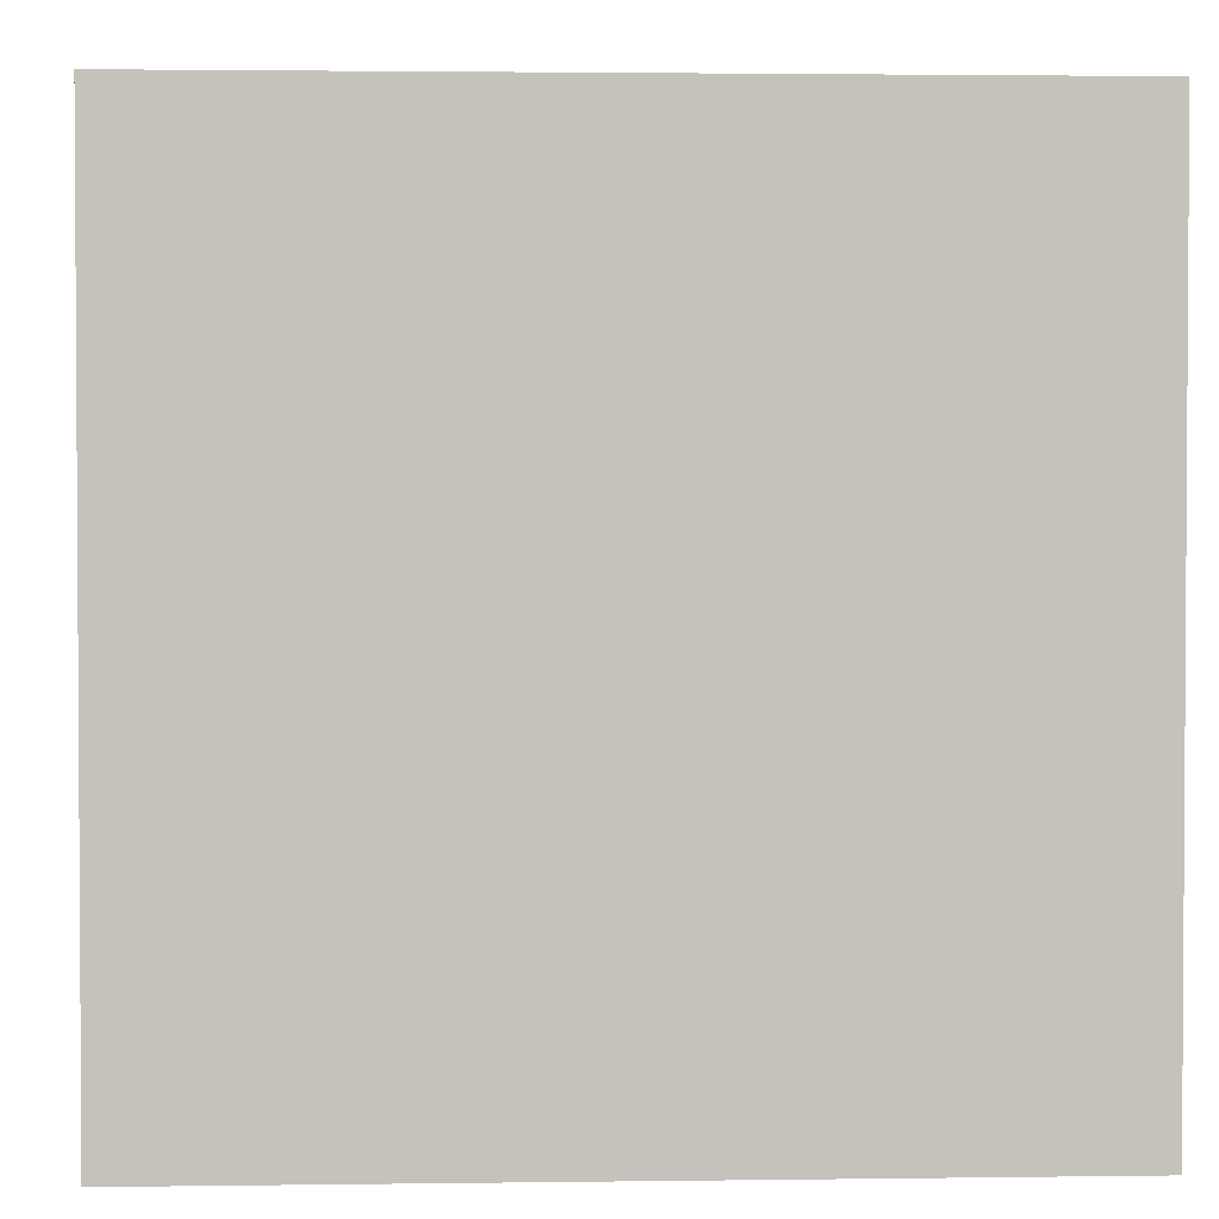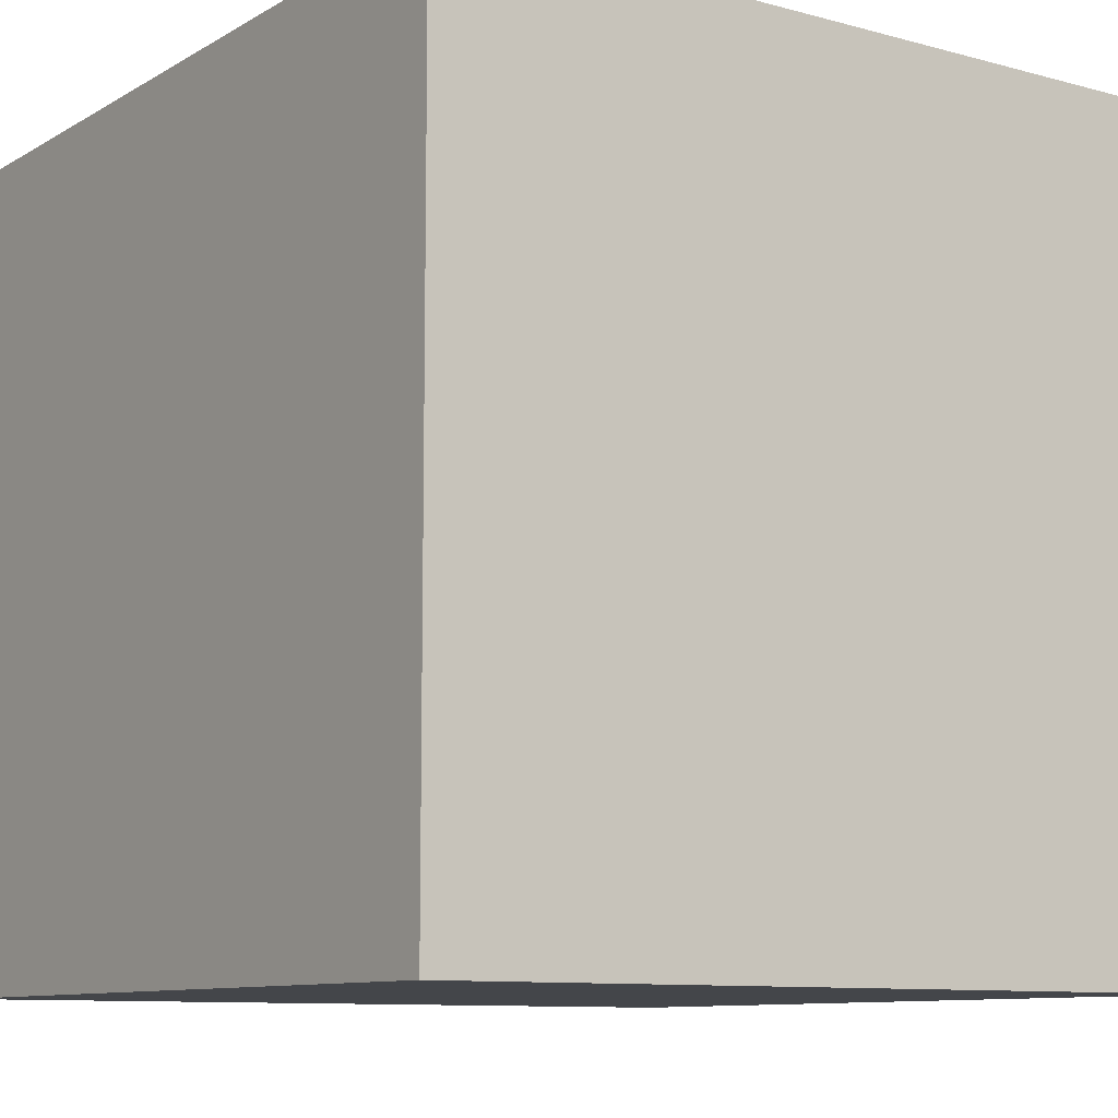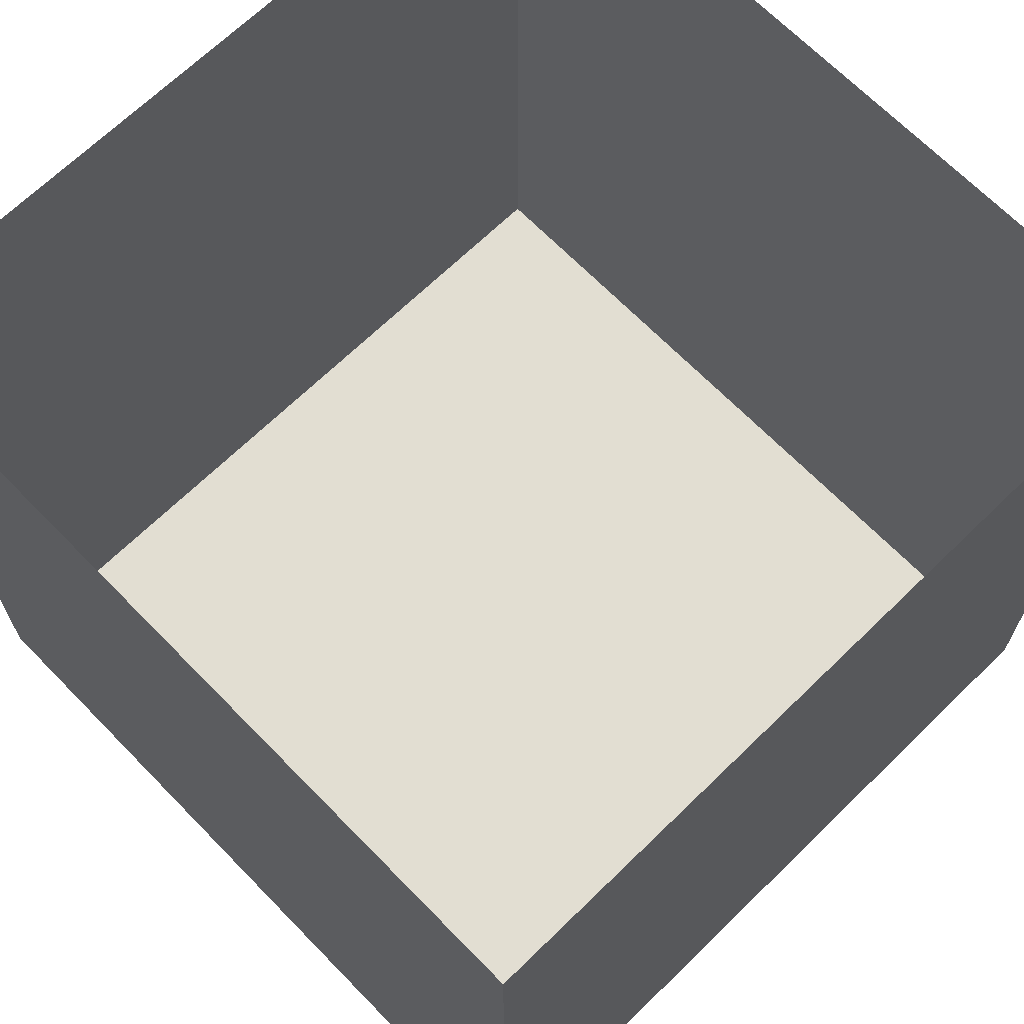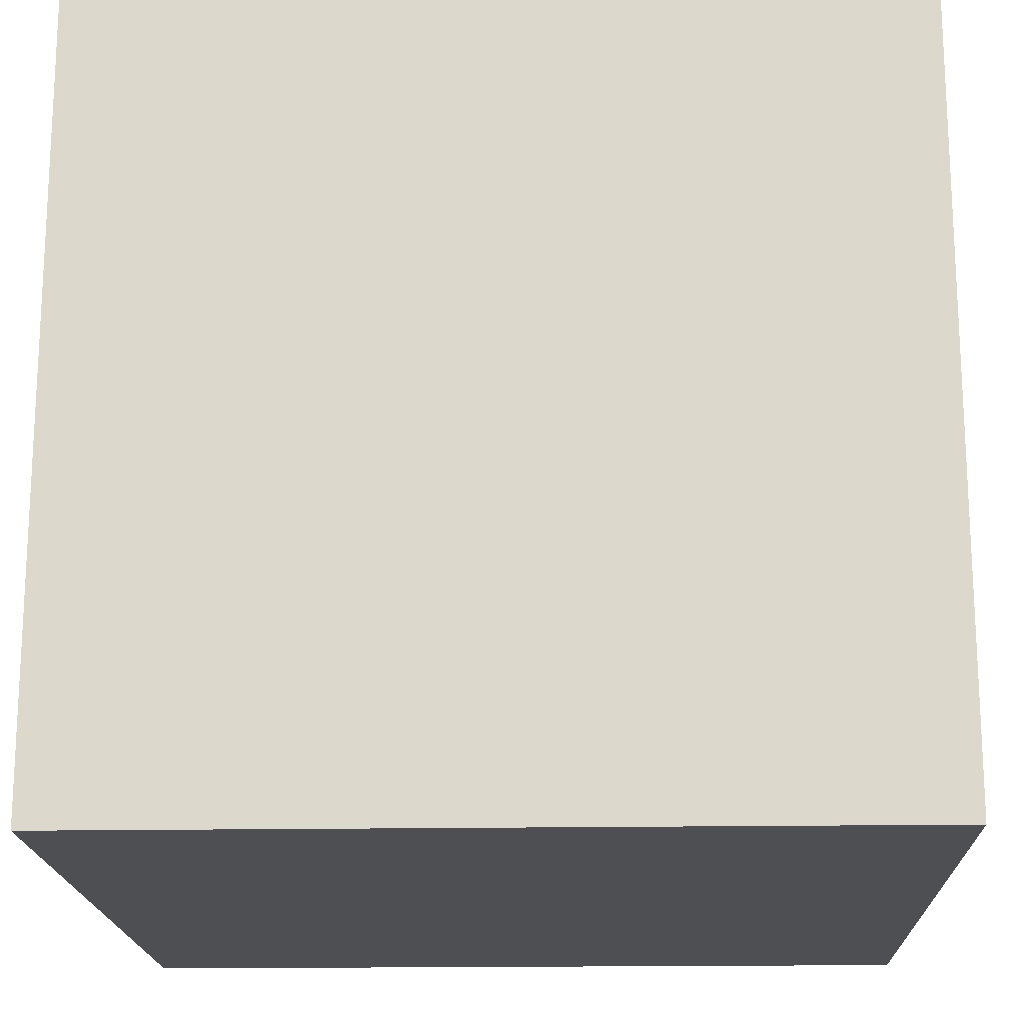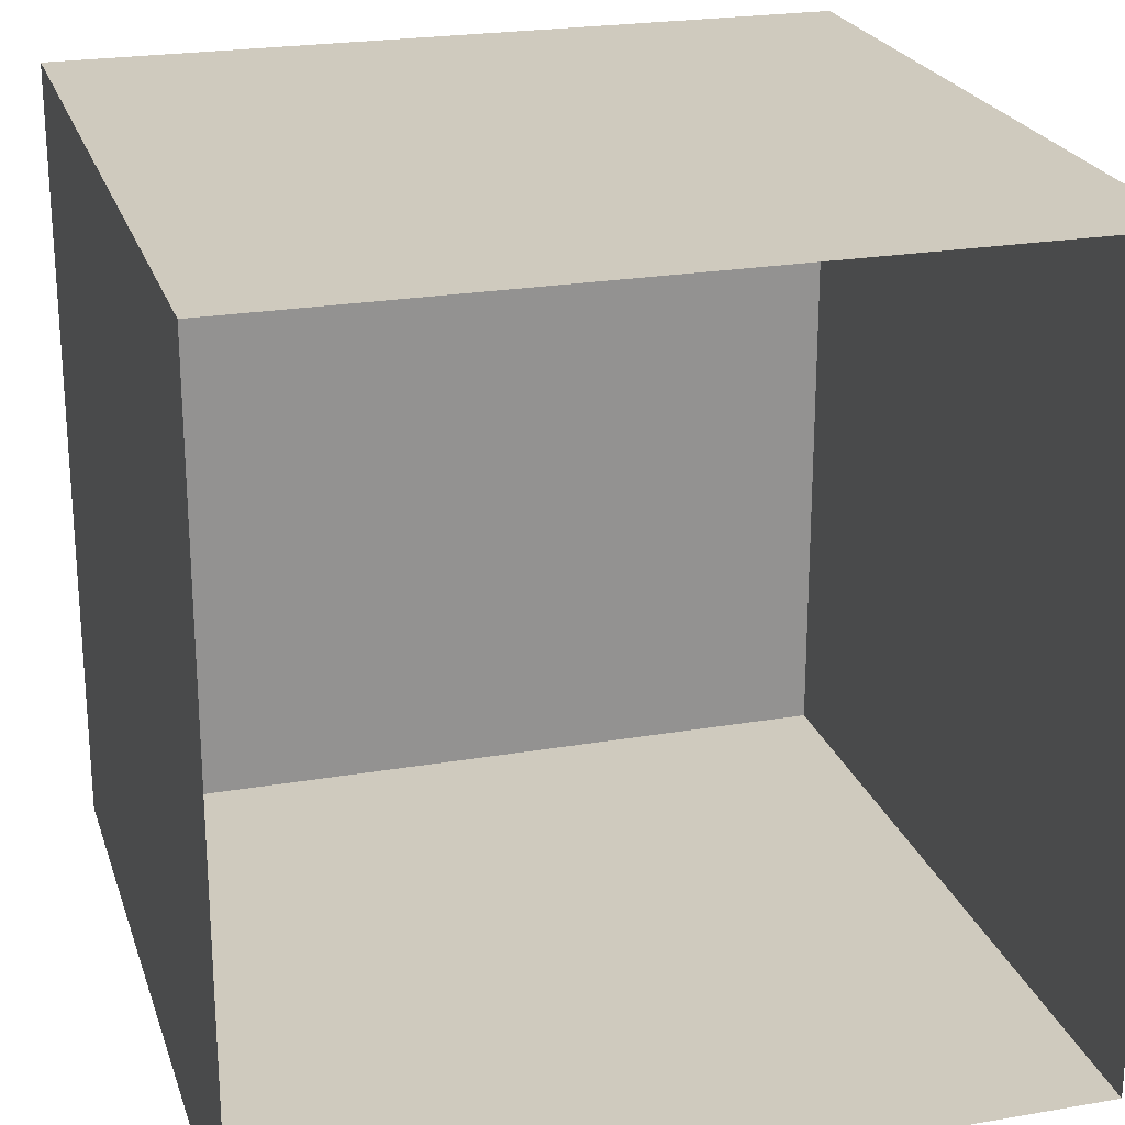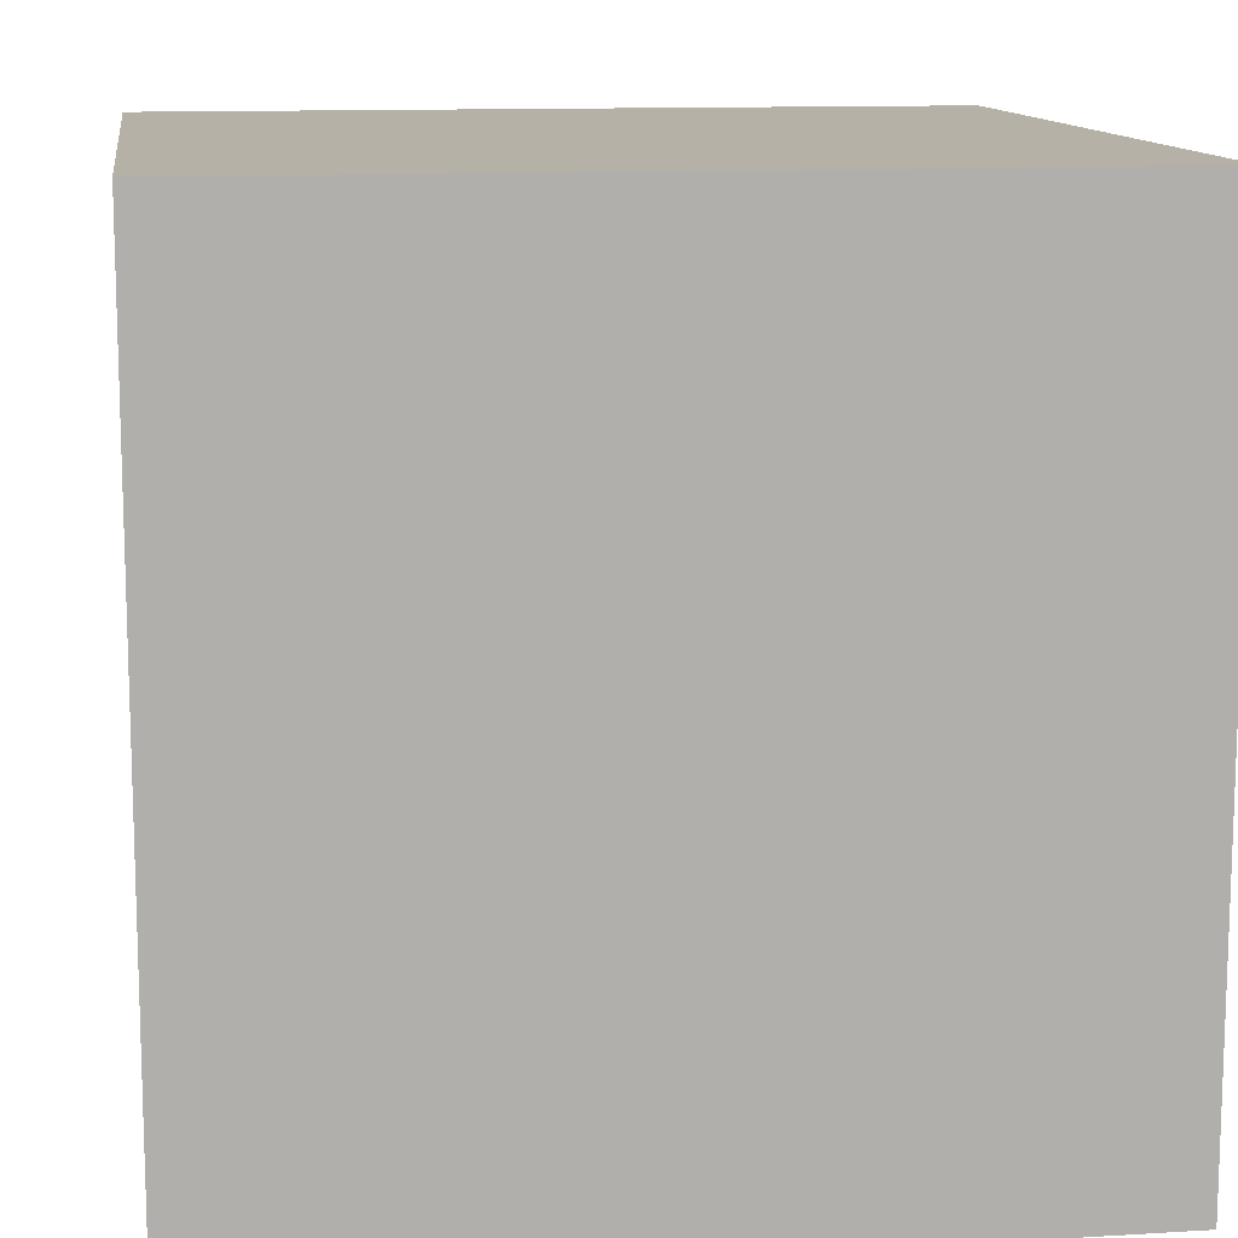
<metadata>
{"format":"obj","ext":"obj","renderer":"f3d","projection":"perspective","resolution":1024,"background":"white","views":[{"elev":2.2,"azim":177.2,"up":"+Y"},{"elev":-9.8,"azim":55.1,"up":"+Y"},{"elev":67.8,"azim":45.7,"up":"+Y"},{"elev":-17.8,"azim":-88.1,"up":"+Y"},{"elev":23.2,"azim":163.8,"up":"+Z"},{"elev":12.1,"azim":-98.1,"up":"+Z"}]}
</metadata>
<code>
o Cube
v 1 -1 -1
v 1 -1 1
v -1 -1 1
v -1 -1 -1
v 1 1 -1
v 1 1 1
v -1 1 1
v -1 1 -1
v 0 -1 -0
v 1 0 0
v -0 -0 1
v -1 -0 -0
v 0 0 -1
f 1 5 10
f 1 2 9
f 2 6 11
f 3 7 12
f 5 1 13
f 2 3 9
f 3 4 9
f 4 1 9
f 5 6 10
f 6 2 10
f 2 1 10
f 6 7 11
f 7 3 11
f 3 2 11
f 7 8 12
f 8 4 12
f 4 3 12
f 1 4 13
f 4 8 13
f 8 5 13

</code>
